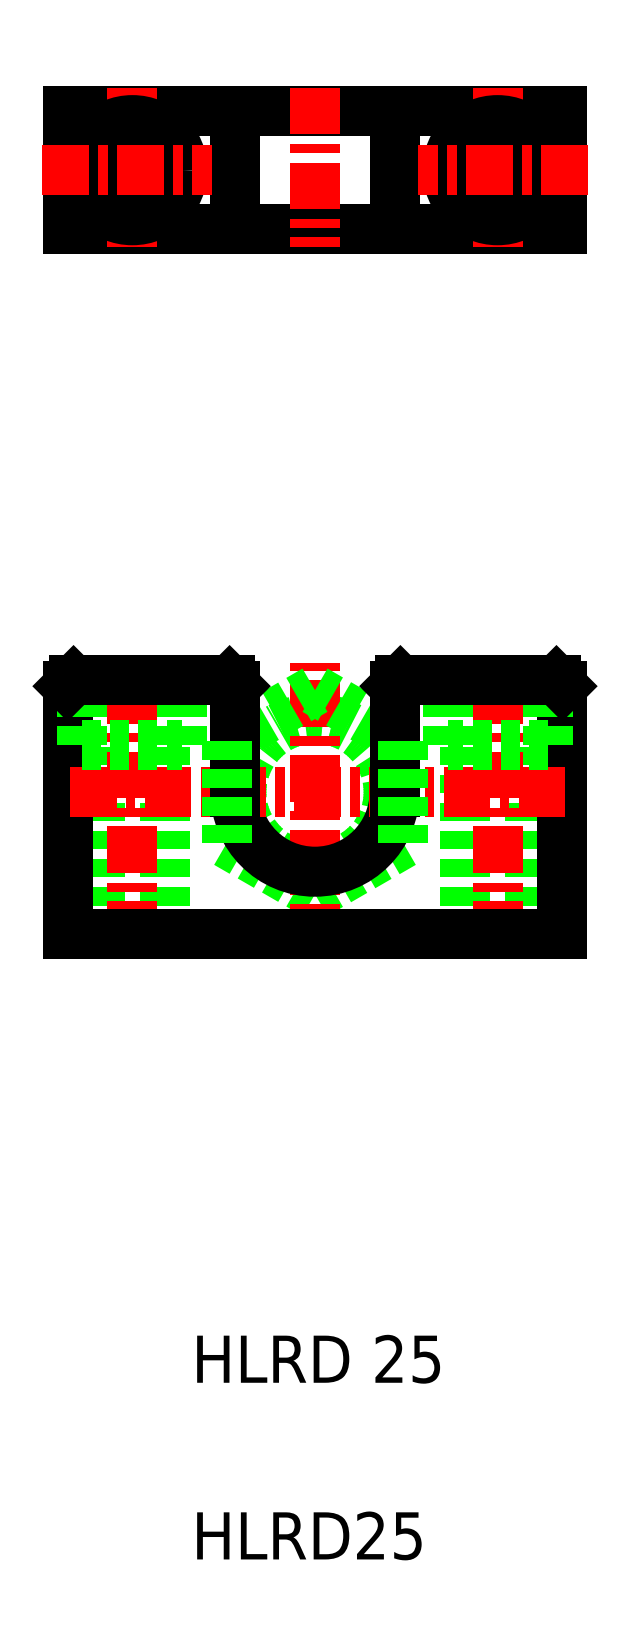
<metadata>
{"format":"dxf","ext":"dxf","renderer":"ezdxf+matplotlib","layout":"modelspace","background":"white","min_lineweight":24,"dpi":150}
</metadata>
<code>
0
SECTION
2
ENTITIES
0
TEXT
8
0
10
3320
20
39.21
30
0
40
8
1
HLRD25
0
TEXT
8
0
10
3320
20
69.21
30
0
40
8
1
HLRD 25
0
LINE
8
0
10
3377
20
145.5
30
0
11
3377
21
177.5
31
0
0
LINE
8
0
10
3366
20
145.5
30
0
11
3366
21
177.5
31
0
0
LINE
8
0
10
3304
20
145.5
30
0
11
3304
21
177.5
31
0
0
LINE
8
0
10
3315
20
145.5
30
0
11
3315
21
177.5
31
0
0
LINE
8
0
10
3341
20
152.2
30
0
11
3326
21
160.8
31
0
0
LINE
8
0
10
3356
20
160.8
30
0
11
3341
21
152.2
31
0
0
CIRCLE
8
0
10
3341
20
169.5
30
0
40
12.5
0
LINE
8
CENTER
10
3372
20
143
30
0
11
3372
21
191.3
31
0
0
LINE
8
CENTER
10
3341
20
142.5
30
0
11
3341
21
191.5
31
0
0
LINE
8
CENTER
10
3310
20
143
30
0
11
3310
21
191.3
31
0
0
LINE
8
0
10
3383
20
145.5
30
0
11
3383
21
187.5
31
0
0
LINE
8
0
10
3299
20
145.5
30
0
11
3299
21
187.5
31
0
0
ARC
8
0
10
3341
20
169.5
30
0
40
13.5
50
180
51
0
0
LINE
8
0
10
3383
20
145.5
30
0
11
3299
21
145.5
31
0
0
LINE
8
0
10
3341
20
186.8
30
0
11
3326
21
178.1
31
0
0
LINE
8
CENTER
10
3383
20
169.5
30
0
11
3298
21
169.5
31
0
0
LINE
8
0
10
3318
20
177.5
30
0
11
3318
21
188.5
31
0
0
LINE
8
0
10
3301
20
177.5
30
0
11
3301
21
188.5
31
0
0
LINE
8
0
10
3327
20
187.5
30
0
11
3327
21
169.5
31
0
0
LINE
8
0
10
3301
20
177.5
30
0
11
3318
21
177.5
31
0
0
LINE
8
0
10
3326
20
178.1
30
0
11
3326
21
160.8
31
0
0
LINE
8
0
10
3300
20
188.5
30
0
11
3326
21
188.5
31
0
0
LINE
8
0
10
3299
20
187.5
30
0
11
3300
21
188.5
31
0
0
LINE
8
0
10
3327
20
187.5
30
0
11
3326
21
188.5
31
0
0
LINE
8
0
10
3380
20
177.5
30
0
11
3380
21
188.5
31
0
0
LINE
8
0
10
3363
20
177.5
30
0
11
3363
21
188.5
31
0
0
LINE
8
0
10
3356
20
178.1
30
0
11
3341
21
186.8
31
0
0
LINE
8
0
10
3354
20
187.5
30
0
11
3354
21
169.5
31
0
0
LINE
8
0
10
3380
20
177.5
30
0
11
3363
21
177.5
31
0
0
LINE
8
0
10
3356
20
178.1
30
0
11
3356
21
160.8
31
0
0
LINE
8
0
10
3382
20
188.5
30
0
11
3355
21
188.5
31
0
0
LINE
8
0
10
3354
20
187.5
30
0
11
3355
21
188.5
31
0
0
LINE
8
0
10
3383
20
187.5
30
0
11
3382
21
188.5
31
0
0
LINE
8
0
10
3299
20
265.1
30
0
11
3383
21
265.1
31
0
0
LINE
8
0
10
3383
20
285.1
30
0
11
3299
21
285.1
31
0
0
LINE
8
CENTER
10
3310
20
289.1
30
0
11
3310
21
262.1
31
0
0
LINE
8
0
10
3327
20
285.1
30
0
11
3327
21
265.1
31
0
0
CIRCLE
8
0
10
3310
20
275.1
30
0
40
5.5
0
LINE
8
0
10
3299
20
265.1
30
0
11
3299
21
285.1
31
0
0
CIRCLE
8
0
10
3310
20
275.1
30
0
40
8.5
0
LINE
8
CENTER
10
3294
20
275.1
30
0
11
3323
21
275.1
31
0
0
LINE
8
CENTER
10
3372
20
289.1
30
0
11
3372
21
262.1
31
0
0
LINE
8
CENTER
10
3341
20
289.1
30
0
11
3341
21
262.1
31
0
0
LINE
8
0
10
3383
20
265.1
30
0
11
3383
21
285.1
31
0
0
LINE
8
0
10
3354
20
285.1
30
0
11
3354
21
265.1
31
0
0
CIRCLE
8
0
10
3372
20
275.1
30
0
40
8.5
0
CIRCLE
8
0
10
3372
20
275.1
30
0
40
5.5
0
LINE
8
CENTER
10
3387
20
275.1
30
0
11
3358
21
275.1
31
0
0
ENDSEC
0
EOF

</code>
